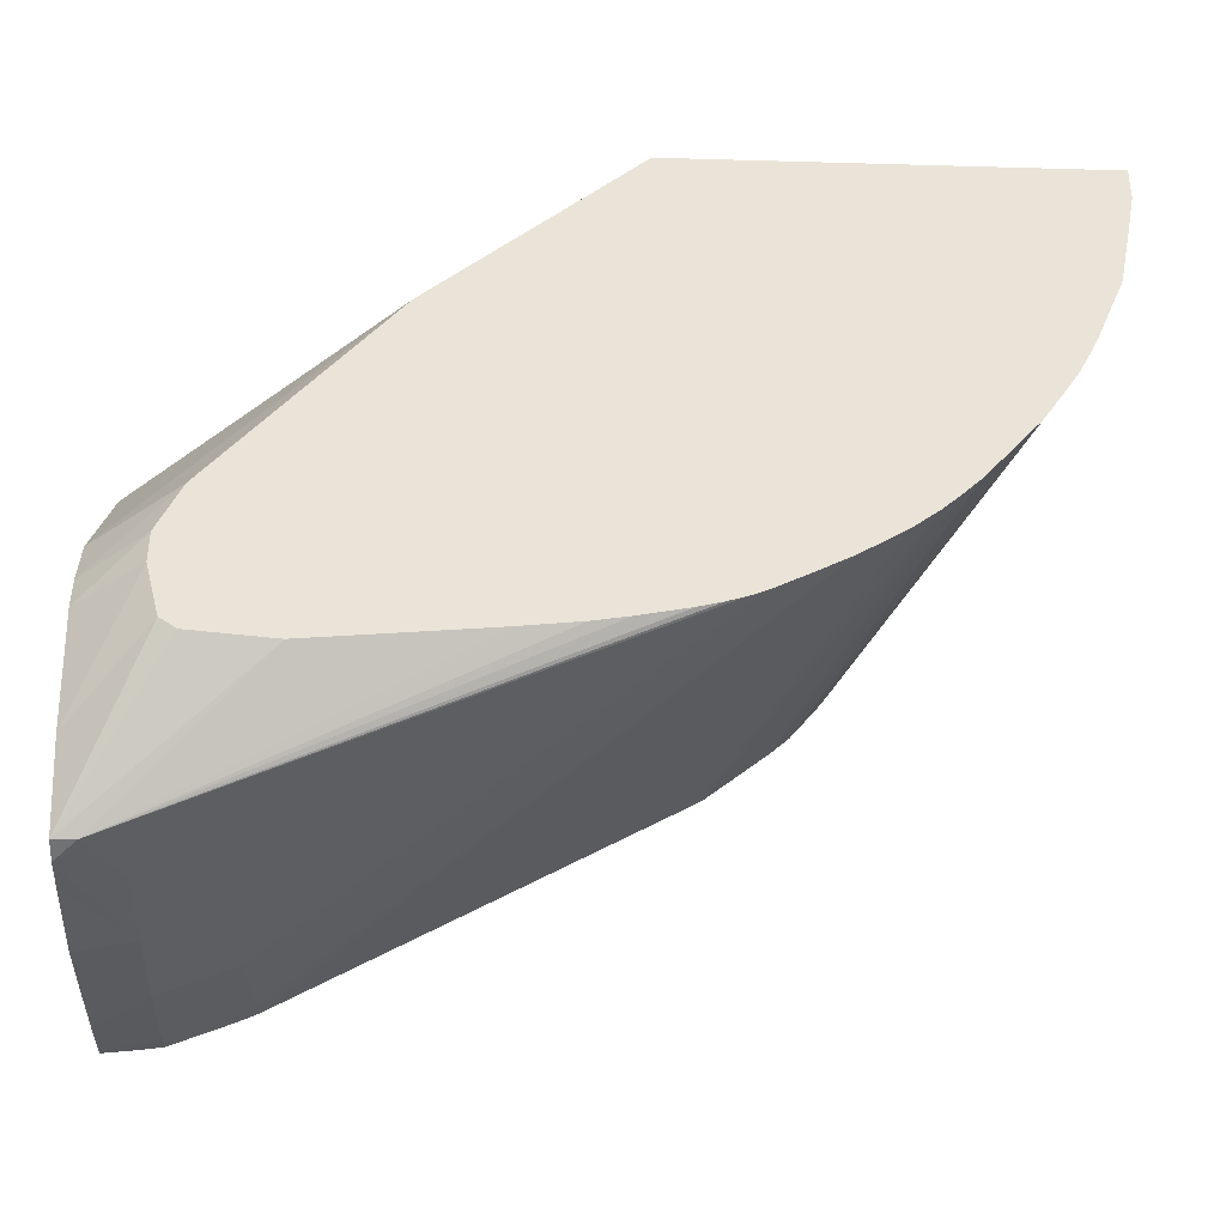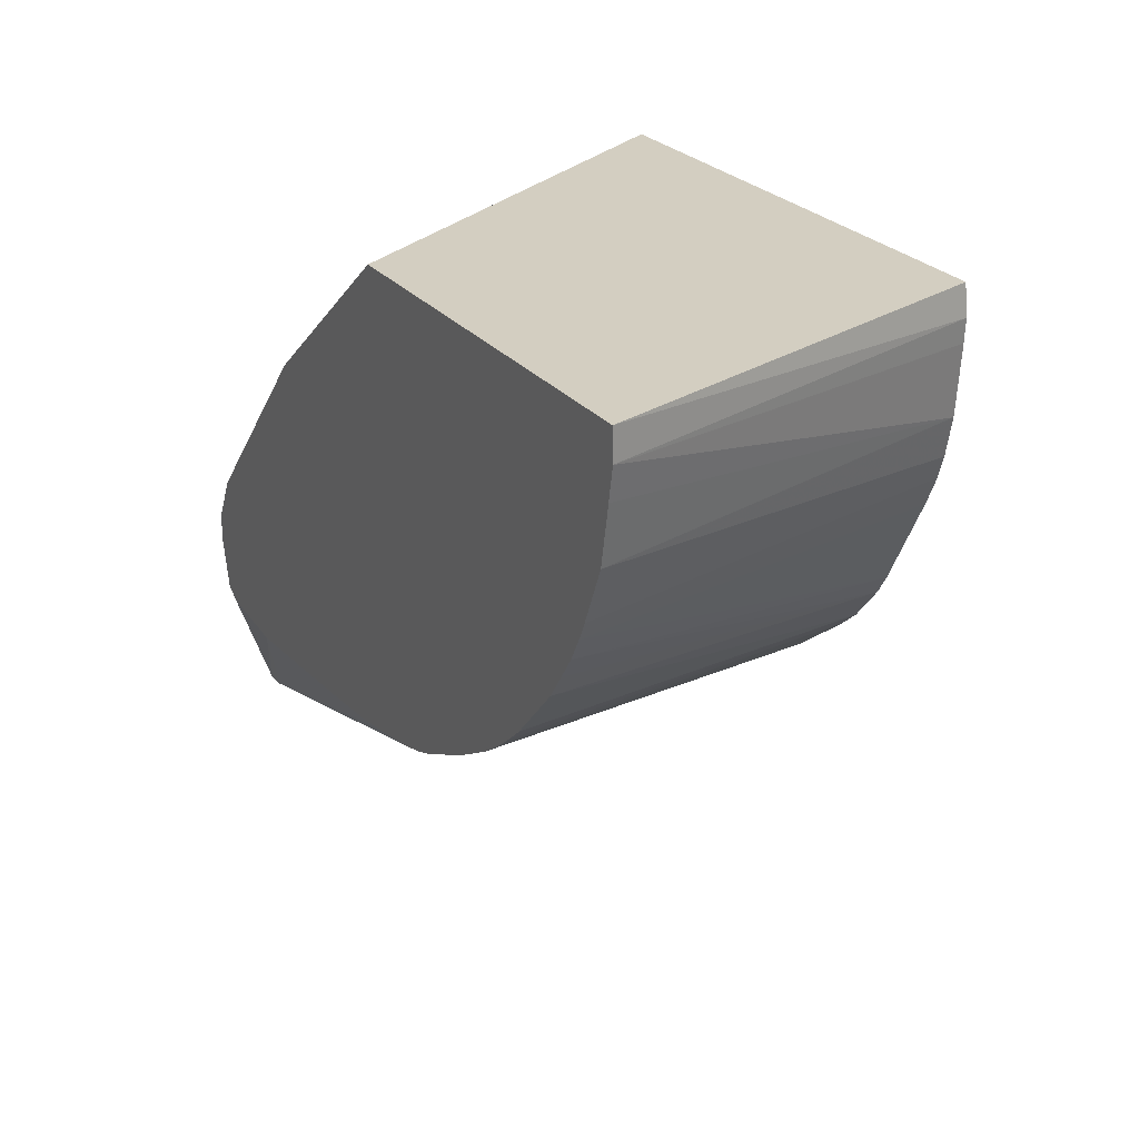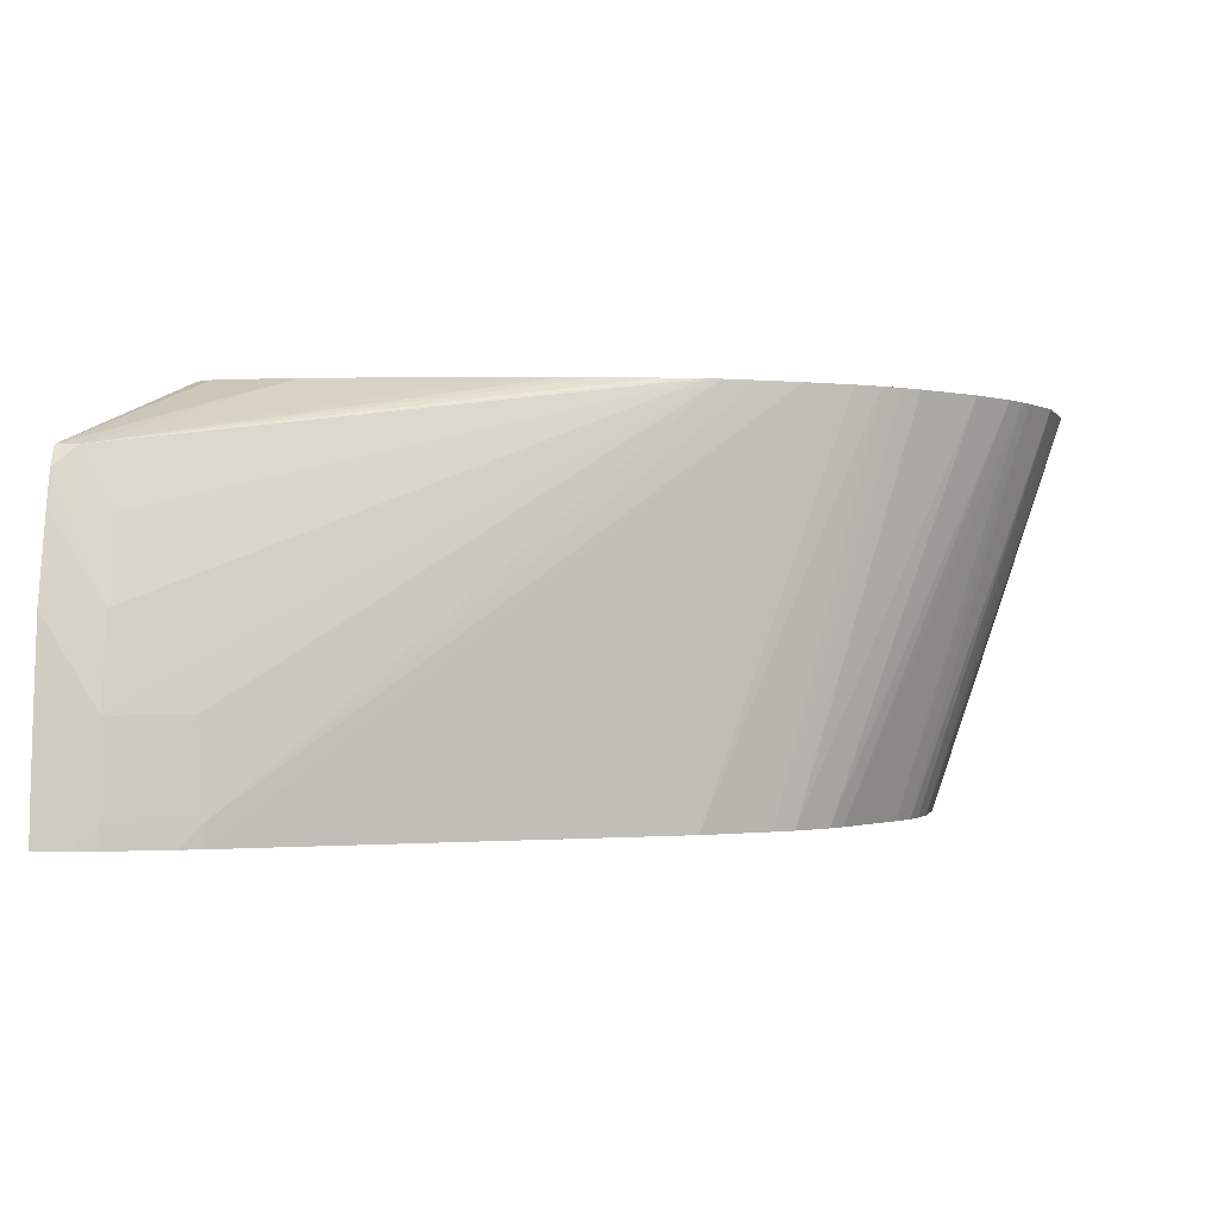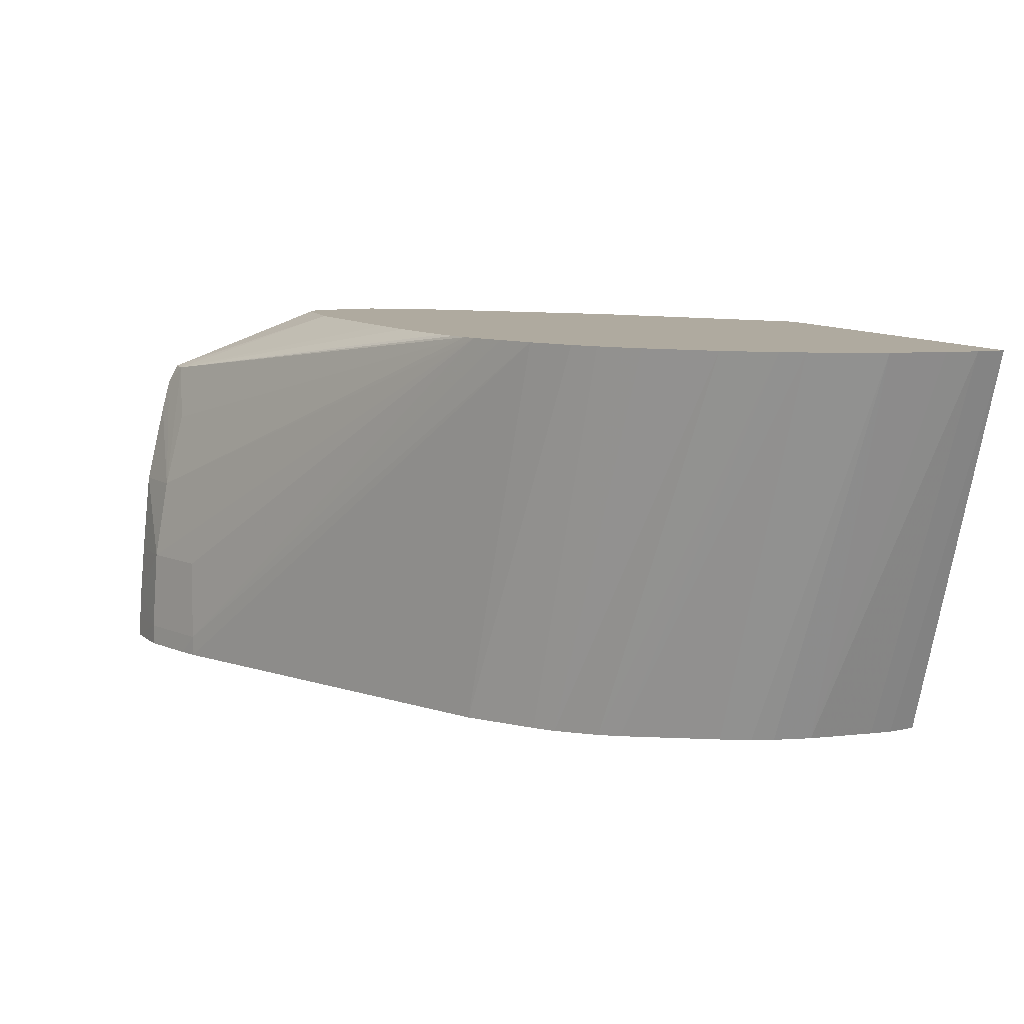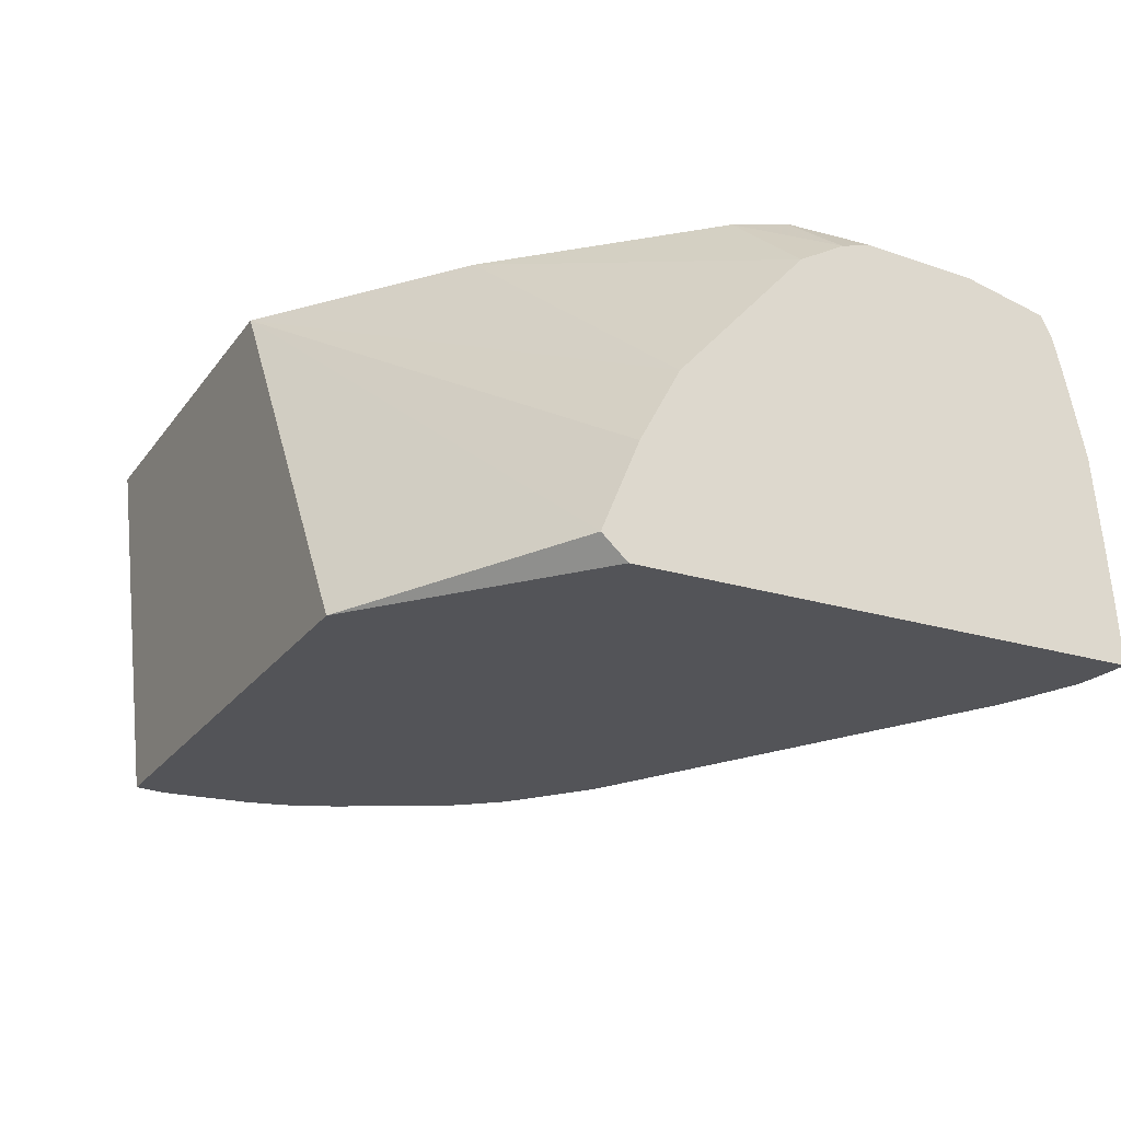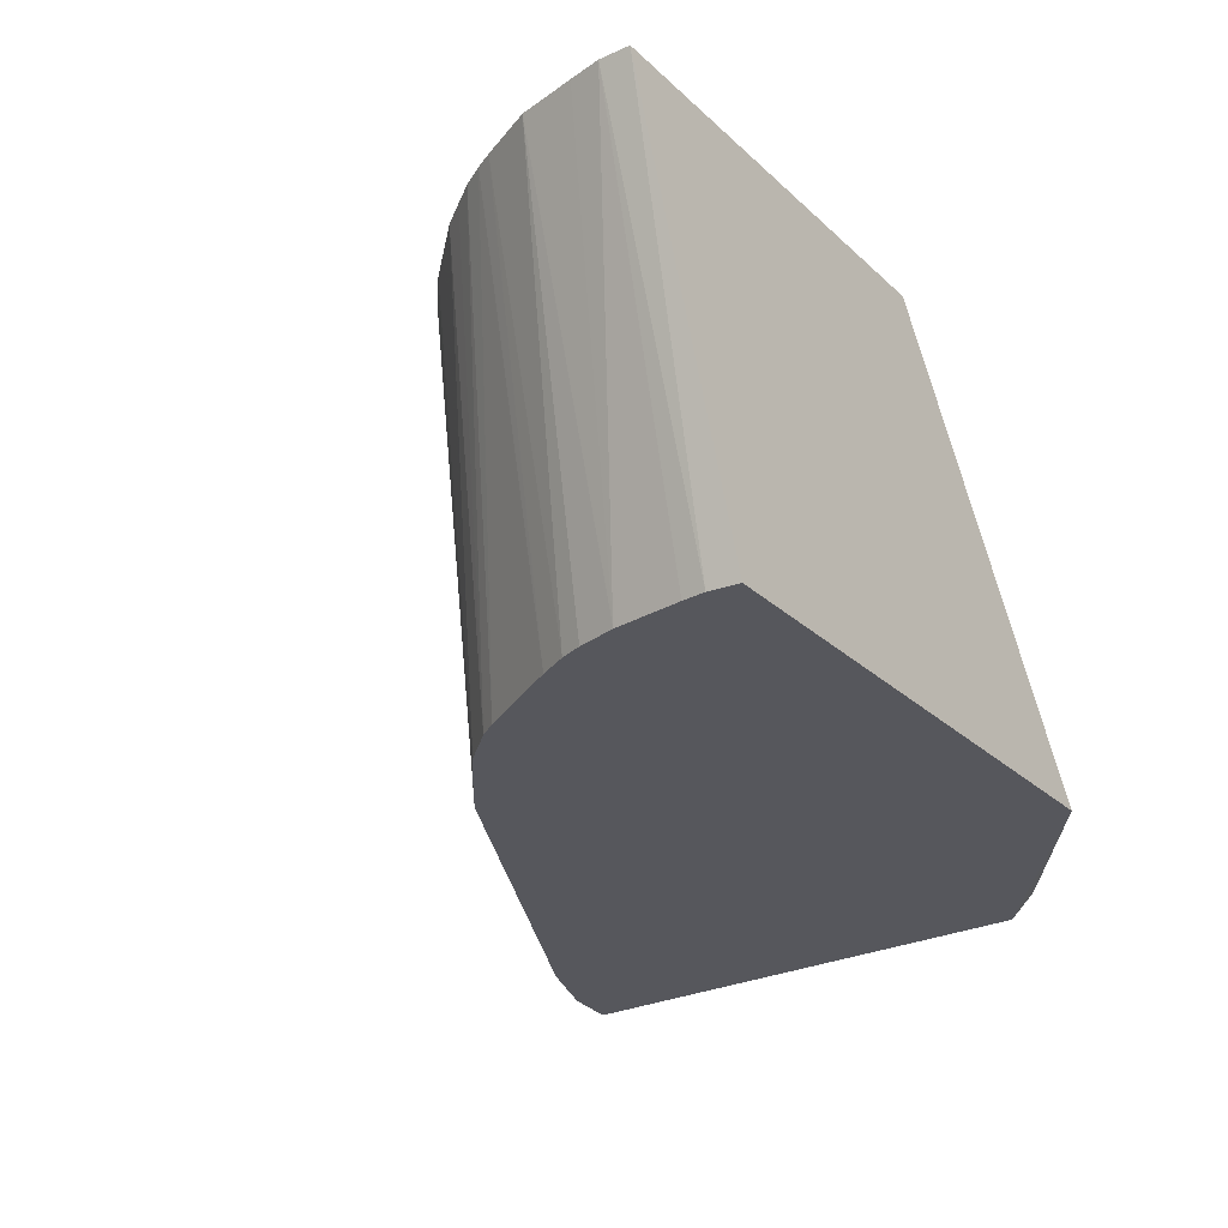
<metadata>
{"format":"obj","ext":"obj","renderer":"f3d","projection":"perspective","resolution":1024,"background":"white","views":[{"elev":-28.1,"azim":177.5,"up":"+Z"},{"elev":25.0,"azim":-118.6,"up":"+Z"},{"elev":-1.2,"azim":-173.3,"up":"+Y"},{"elev":9.4,"azim":-111.3,"up":"+Y"},{"elev":-23.5,"azim":62.9,"up":"+Y"},{"elev":-27.6,"azim":-53.8,"up":"+Y"}]}
</metadata>
<code>
v -0.01005 -0.003227 -0.01879
v -0.01113 -0.003227 -0.01868
v -0.01185 -0.002509 -0.01856
v -0.01005 -0.002962 -0.01877
v -0.01005 -0.003227 -0.002712
v -0.01185 -0.003227 -0.01858
v -0.01185 0.0003468 -0.01836
v -0.01005 -0.001454 -0.01867
v -0.01005 -0.002509 -0.01874
v -0.0138 -0.003227 -0.01783
v -0.01445 -0.002509 -0.01755
v -0.01421 0.0003468 -0.01746
v -0.01005 -0.002509 -0.00191
v -0.01687 -0.003227 0.002818
v -0.01185 0.003201 -0.01787
v -0.01005 0.003201 -0.01822
v -0.01005 0.0003468 -0.01851
v -0.0278 0.009931 -0.01075
v -0.01443 -0.003227 -0.01755
v -0.0301 0.009931 -0.009669
v -0.02891 0.009931 -0.01024
v -0.01005 0.0003468 -0.003088
v -0.02495 0.009931 0.002818
v -0.03381 -0.003227 0.002818
v -0.01176 0.005804 -0.01718
v -0.01075 0.007678 -0.01694
v -0.01005 0.007032 -0.01729
v -0.01005 0.005959 -0.01758
v -0.02736 0.009931 -0.01091
v -0.02709 -0.003227 -0.01074
v -0.03155 0.009931 -0.00884
v -0.01005 0.002726 -0.004357
v -0.03825 0.009931 0.002818
v -0.01854 0.009931 -0.002113
v -0.03395 -0.003227 0.001869
v -0.01005 0.007683 -0.01696
v -0.02675 0.009931 -0.01109
v -0.02601 0.009931 -0.01127
v -0.0244 0.009931 -0.01157
v -0.02327 0.009931 -0.01174
v -0.02144 0.009931 -0.01193
v -0.02041 0.009931 -0.01202
v -0.01573 0.009931 -0.01242
v -0.02915 -0.003227 -0.009155
v -0.03235 0.009931 -0.00829
v -0.01005 0.007292 -0.008434
v -0.03828 0.009931 0.001869
v -0.01296 0.009931 -0.007979
v -0.03391 -0.003227 0.00115
v -0.01306 0.009931 -0.01219
v -0.01254 0.009931 -0.01187
v -0.01005 0.00828 -0.01434
v -0.02976 -0.003227 -0.008633
v -0.03293 0.009931 -0.007806
v -0.01005 0.008134 -0.009878
v -0.0381 0.009931 0.0008558
v -0.03371 -0.003227 -0.001026
v -0.01217 0.009931 -0.009422
v -0.01214 0.009931 -0.01031
v -0.01005 0.008434 -0.01085
v -0.03076 -0.003227 -0.007461
v -0.03524 0.009931 -0.005457
v -0.03434 0.009931 -0.006412
v -0.03352 0.009931 -0.007288
v -0.03775 0.009931 -0.0009481
v -0.03343 -0.003227 -0.002266
v -0.03116 -0.003227 -0.00684
v -0.03631 0.009931 -0.003957
v -0.0358 0.009931 -0.00467
v -0.03698 0.009931 -0.002684
v -0.03319 -0.003227 -0.002982
v -0.03274 -0.003227 -0.003919
v -0.03671 0.009931 -0.003243
f 1 2 3
f 1 3 4
f 1 4 9
f 1 9 8
f 1 8 17
f 1 17 16
f 1 16 28
f 1 28 27
f 1 27 36
f 1 36 52
f 1 52 60
f 1 60 55
f 1 55 46
f 1 46 32
f 1 32 22
f 1 22 13
f 1 13 5
f 1 5 14
f 1 14 24
f 1 24 35
f 1 35 49
f 1 49 57
f 1 57 66
f 1 66 71
f 1 71 72
f 1 72 67
f 1 67 61
f 1 61 53
f 1 53 44
f 1 44 30
f 1 30 19
f 1 19 10
f 1 10 6
f 1 6 2
f 2 6 3
f 3 7 8
f 3 8 9
f 3 9 4
f 3 6 10
f 3 10 11
f 3 11 12
f 3 12 7
f 5 13 14
f 7 15 16
f 7 16 17
f 7 17 8
f 7 12 18
f 7 18 15
f 10 19 11
f 11 19 20
f 11 20 21
f 11 21 18
f 11 18 12
f 13 22 23
f 13 23 14
f 14 23 33
f 14 33 24
f 15 25 26
f 15 26 27
f 15 27 28
f 15 28 16
f 15 18 29
f 15 29 25
f 18 21 20
f 18 20 31
f 18 31 45
f 18 45 54
f 18 54 64
f 18 64 63
f 18 63 62
f 18 62 69
f 18 69 68
f 18 68 73
f 18 73 70
f 18 70 65
f 18 65 56
f 18 56 47
f 18 47 33
f 18 33 23
f 18 23 34
f 18 34 48
f 18 48 58
f 18 58 59
f 18 59 51
f 18 51 50
f 18 50 43
f 18 43 42
f 18 42 41
f 18 41 40
f 18 40 39
f 18 39 38
f 18 38 37
f 18 37 29
f 19 30 20
f 20 30 31
f 22 32 23
f 23 32 34
f 24 33 35
f 25 29 26
f 26 36 27
f 26 29 37
f 26 37 38
f 26 38 39
f 26 39 40
f 26 40 41
f 26 41 42
f 26 42 43
f 26 43 36
f 30 44 45
f 30 45 31
f 32 46 34
f 33 47 35
f 34 46 48
f 35 47 49
f 36 43 50
f 36 50 51
f 36 51 52
f 44 53 54
f 44 54 45
f 46 55 48
f 47 56 57
f 47 57 49
f 48 55 58
f 51 59 52
f 52 59 60
f 53 61 62
f 53 62 63
f 53 63 64
f 53 64 54
f 55 60 58
f 56 65 57
f 57 65 66
f 58 60 59
f 61 67 68
f 61 68 69
f 61 69 62
f 65 70 71
f 65 71 66
f 67 72 73
f 67 73 68
f 70 73 72
f 70 72 71

</code>
